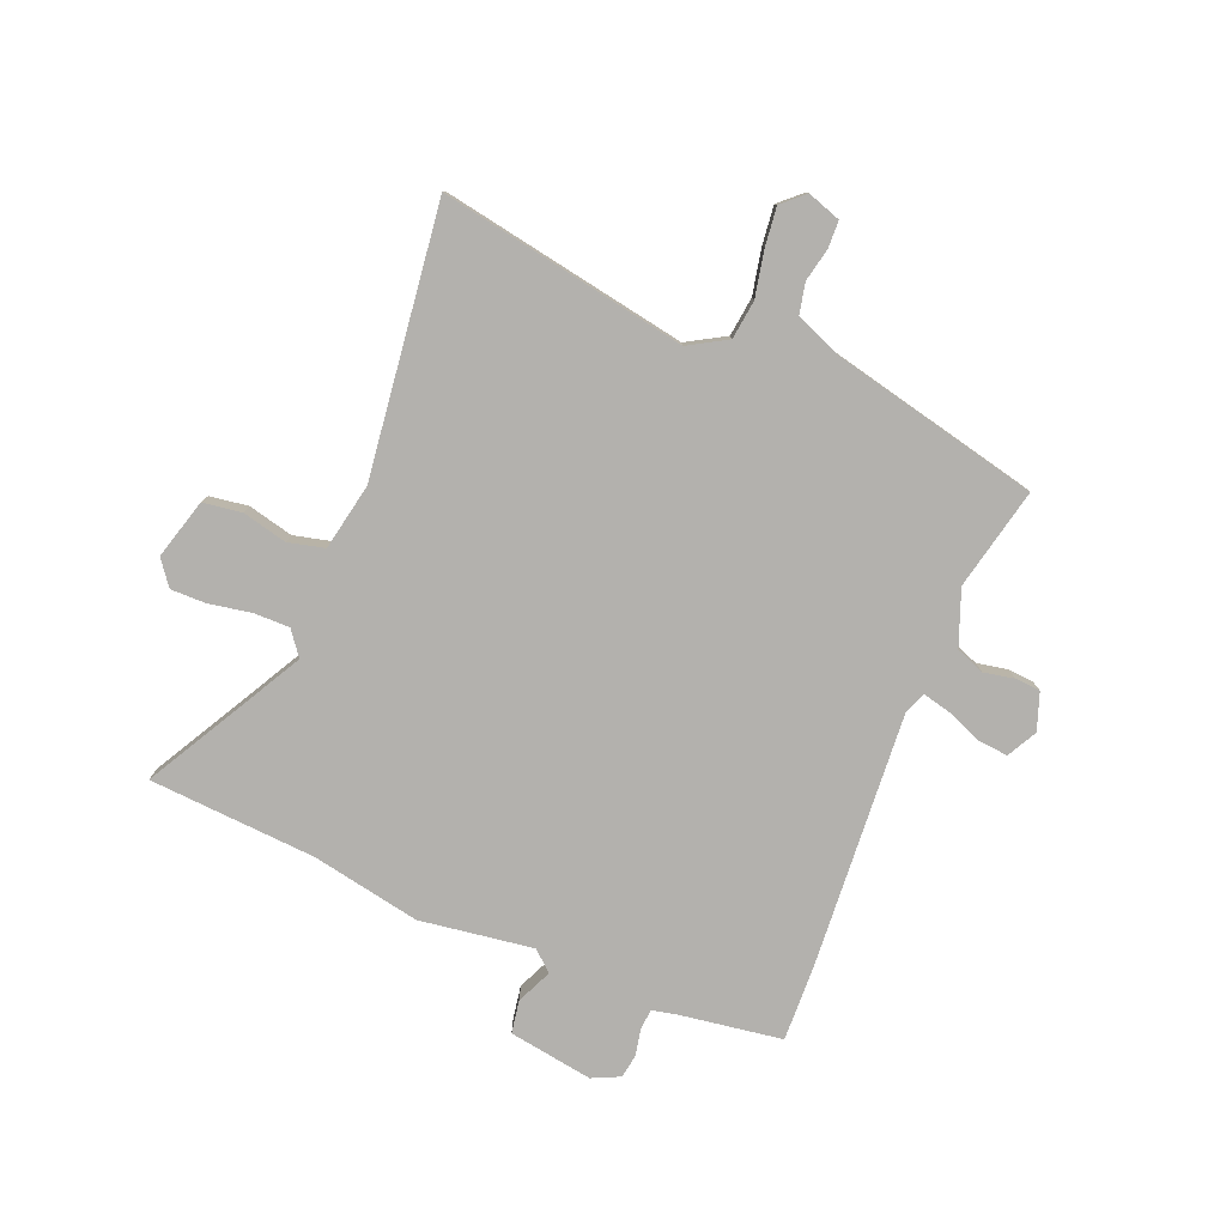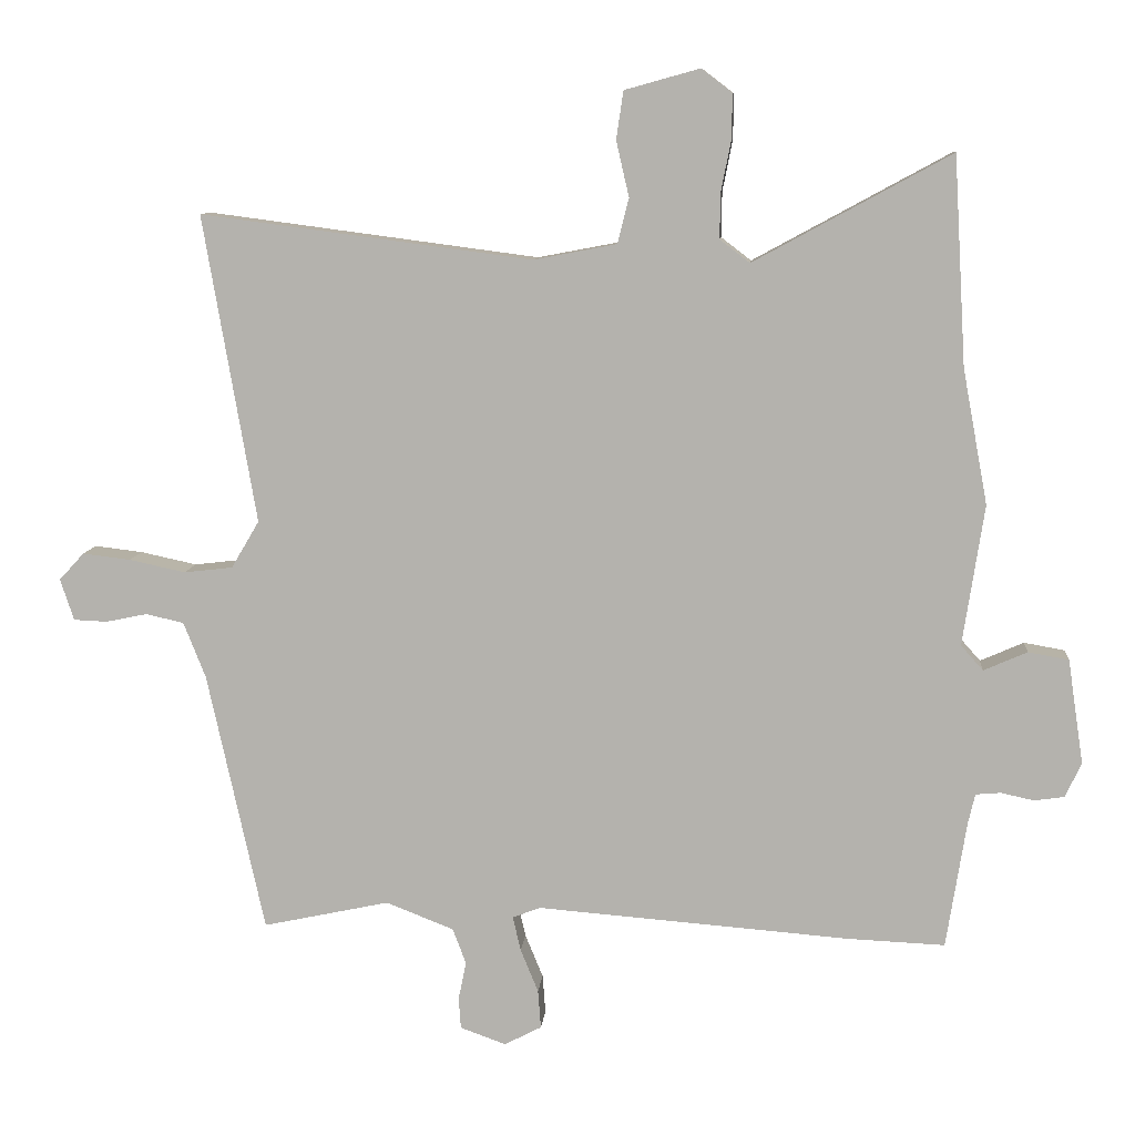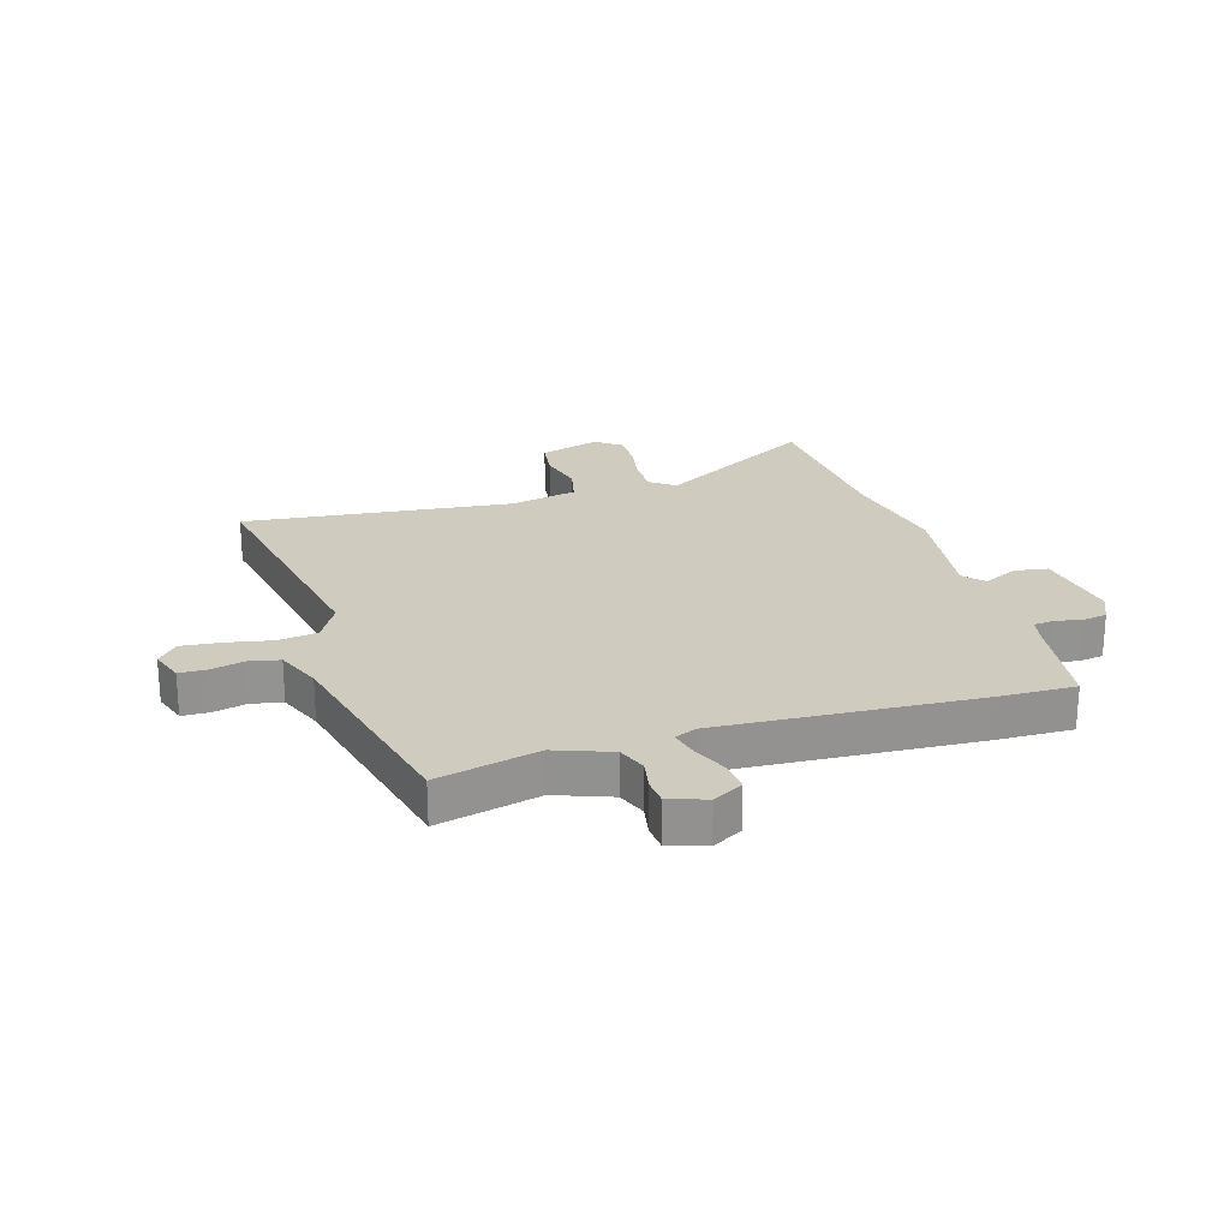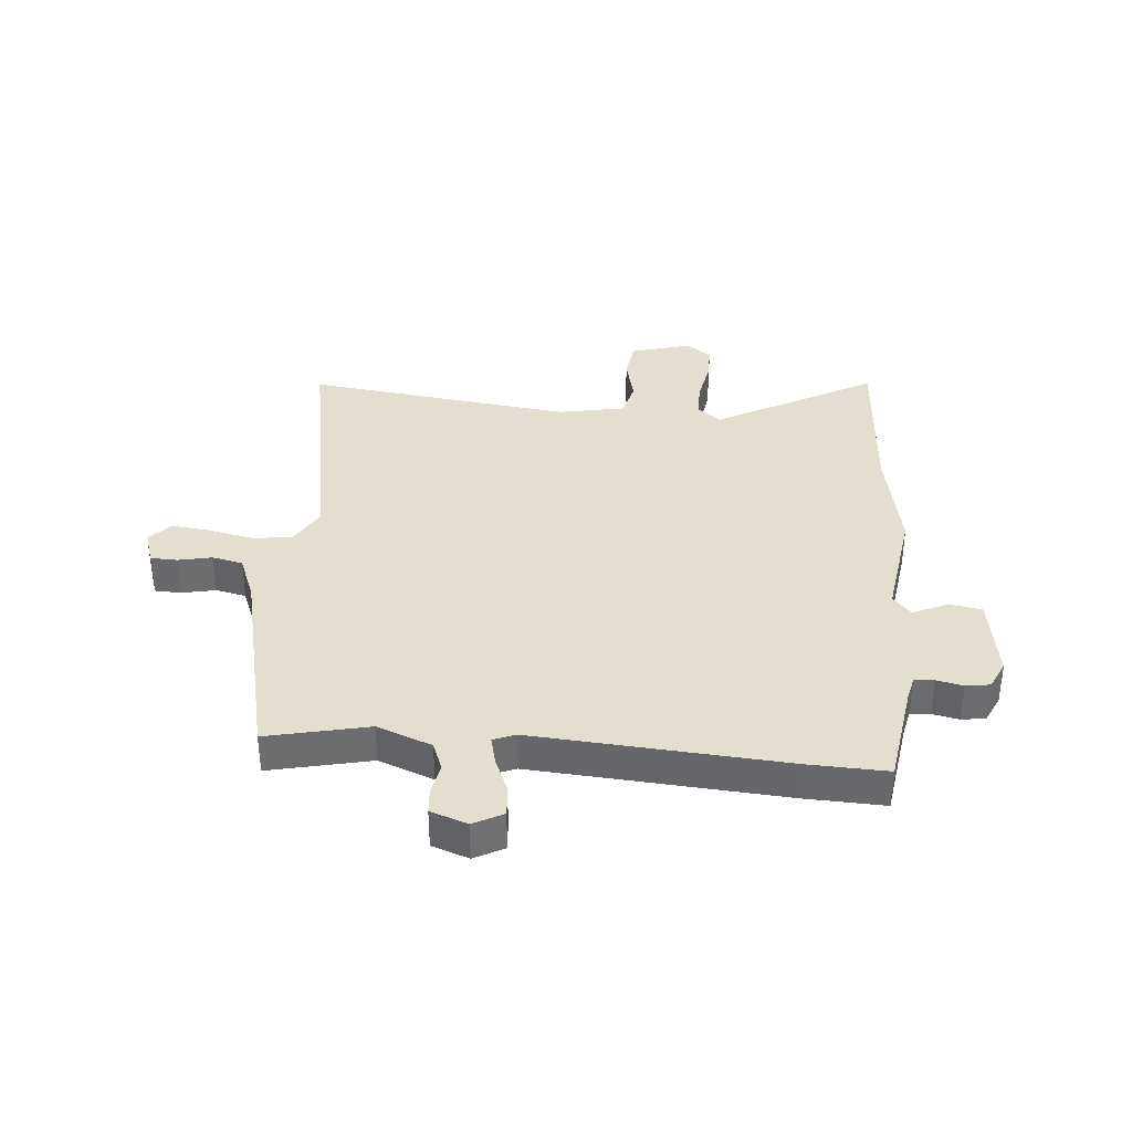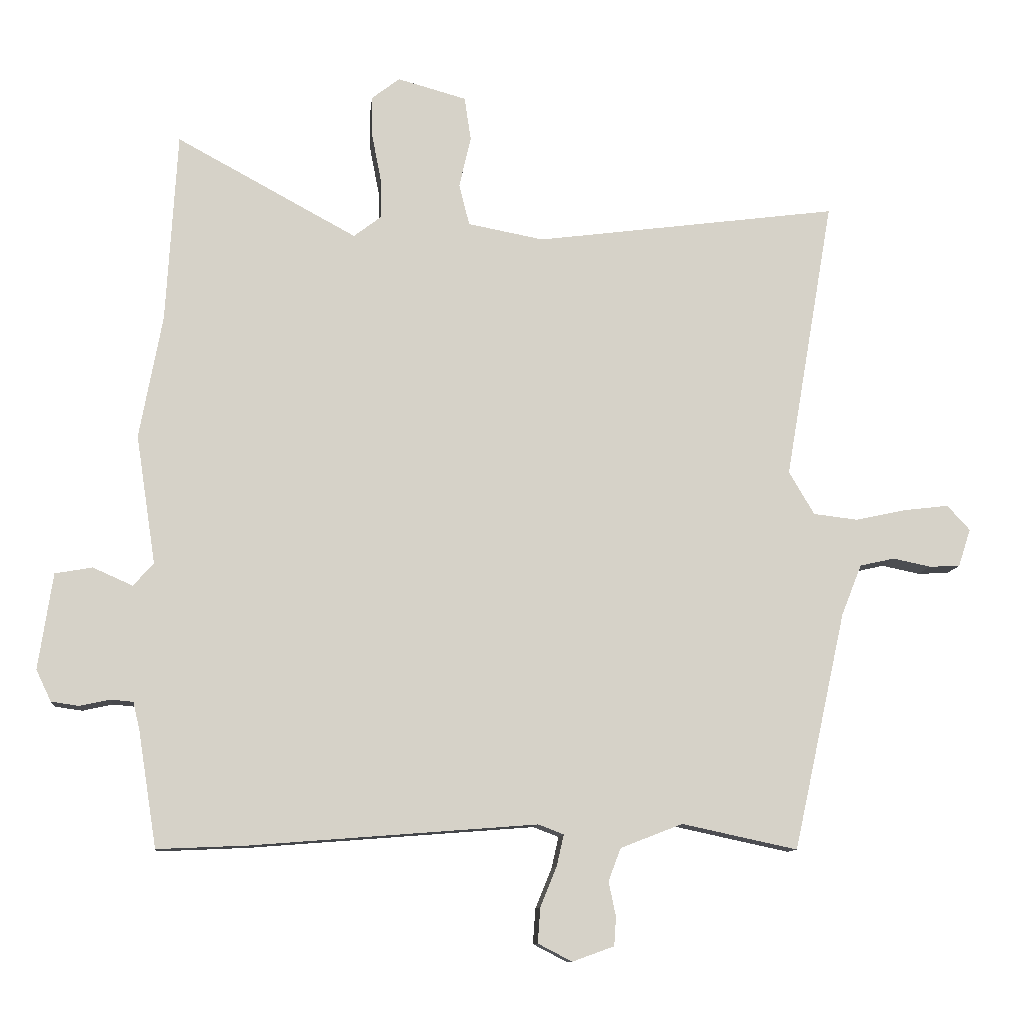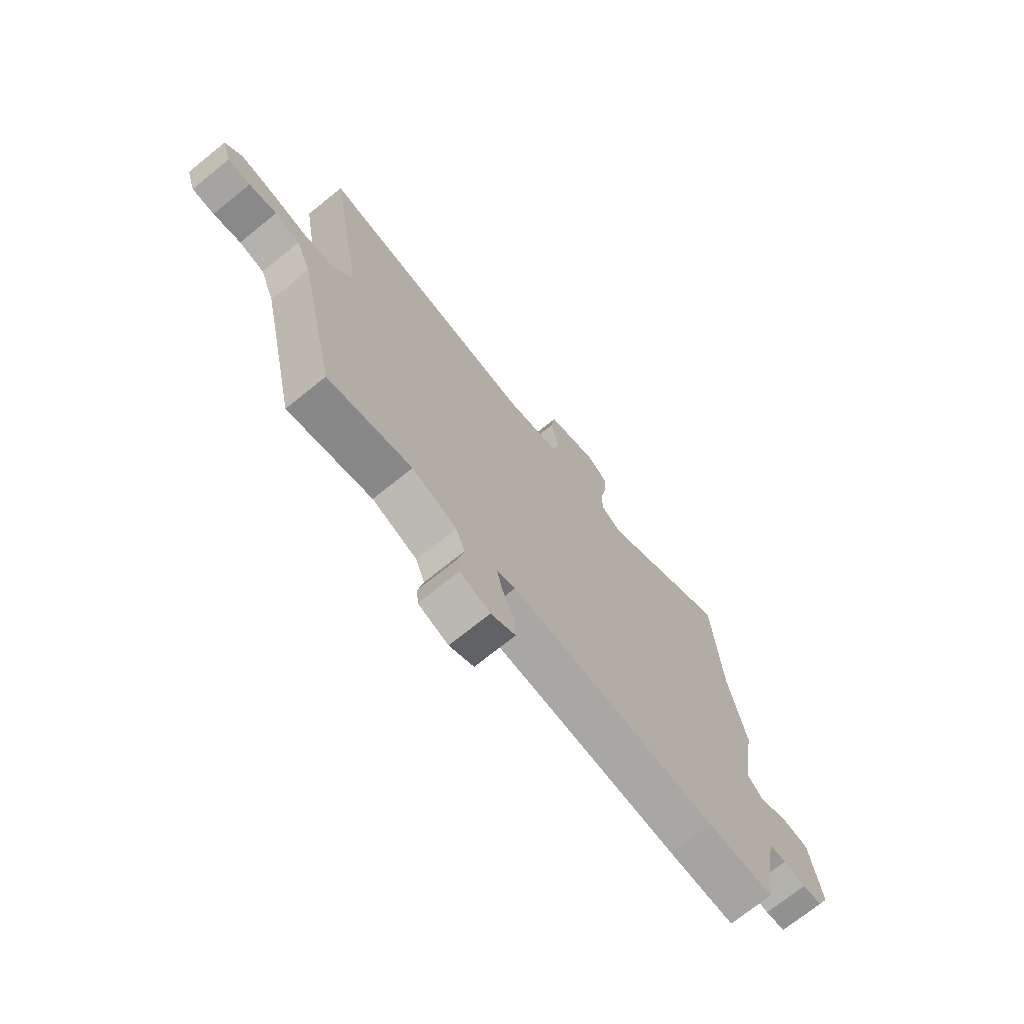
<metadata>
{"format":"obj","ext":"obj","renderer":"f3d","projection":"perspective","resolution":1024,"background":"white","views":[{"elev":-79.2,"azim":67.3,"up":"+Y"},{"elev":9.3,"azim":-175.0,"up":"+Z"},{"elev":23.7,"azim":162.1,"up":"+Y"},{"elev":36.5,"azim":-175.5,"up":"+Y"},{"elev":-10.6,"azim":-5.6,"up":"+Z"},{"elev":-71.8,"azim":128.9,"up":"+Z"}]}
</metadata>
<code>
v -0.511 0.07 0.318
v -0.494 0.07 0.609
v -0.218 0.07 0.459
v -0.176 0.07 0.491
v -0.177 0.07 0.554
v -0.191 0.07 0.626
v -0.192 0.07 0.688
v -0.149 0.07 0.721
v -0.044 0.07 0.692
v -0.034 0.07 0.625
v -0.052 0.07 0.547
v -0.036 0.07 0.484
v 0.08 0.07 0.462
v 0.544 0.07 0.523
v 0.47 0.07 0.093
v 0.509 0.07 0.027
v 0.577 0.07 0.019
v 0.656 0.07 0.036
v 0.723 0.07 0.044
v 0.758 0.07 0.006
v 0.739 0.07 -0.052
v 0.692 0.07 -0.054
v 0.634 0.07 -0.042
v 0.581 0.07 -0.054
v 0.55 0.07 -0.132
v 0.47 0.07 -0.496
v 0.293 0.07 -0.458
v 0.198 0.07 -0.495
v 0.179 0.07 -0.545
v 0.19 0.07 -0.598
v 0.187 0.07 -0.642
v 0.123 0.07 -0.665
v 0.071 0.07 -0.638
v 0.075 0.07 -0.584
v 0.1 0.07 -0.523
v 0.111 0.07 -0.475
v 0.072 0.07 -0.46
v -0.365 0.07 -0.494
v -0.503 0.07 -0.5
v -0.531 0.07 -0.323
v -0.541 0.07 -0.28
v -0.576 0.07 -0.277
v -0.622 0.07 -0.287
v -0.664 0.07 -0.281
v -0.687 0.07 -0.233
v -0.665 0.07 -0.086
v -0.608 0.07 -0.076
v -0.547 0.07 -0.103
v -0.516 0.07 -0.068
v -0.546 0.07 0.129
v -0.511 0 0.318
v -0.494 0 0.609
v -0.218 0 0.459
v -0.176 0 0.491
v -0.177 0 0.554
v -0.191 0 0.626
v -0.192 0 0.688
v -0.149 0 0.721
v -0.044 0 0.692
v -0.034 0 0.625
v -0.052 0 0.547
v -0.036 0 0.484
v 0.08 0 0.462
v 0.544 0 0.523
v 0.47 0 0.093
v 0.509 0 0.027
v 0.577 0 0.019
v 0.656 0 0.036
v 0.723 0 0.044
v 0.758 0 0.006
v 0.739 0 -0.052
v 0.692 0 -0.054
v 0.634 0 -0.042
v 0.581 0 -0.054
v 0.55 0 -0.132
v 0.47 0 -0.496
v 0.293 0 -0.458
v 0.198 0 -0.495
v 0.179 0 -0.545
v 0.19 0 -0.598
v 0.187 0 -0.642
v 0.123 0 -0.665
v 0.071 0 -0.638
v 0.075 0 -0.584
v 0.1 0 -0.523
v 0.111 0 -0.475
v 0.072 0 -0.46
v -0.365 0 -0.494
v -0.503 0 -0.5
v -0.531 0 -0.323
v -0.541 0 -0.28
v -0.576 0 -0.277
v -0.622 0 -0.287
v -0.664 0 -0.281
v -0.687 0 -0.233
v -0.665 0 -0.086
v -0.608 0 -0.076
v -0.547 0 -0.103
v -0.516 0 -0.068
v -0.546 0 0.129
f 49 50 1
f 46 47 48
f 45 46 48
f 44 45 48
f 43 44 48
f 42 43 48
f 41 42 48 49
f 40 41 49
f 39 40 49
f 38 39 49
f 37 38 49
f 1 2 3
f 49 1 3
f 37 49 3
f 36 37 3
f 33 34 35
f 32 33 35
f 31 32 35
f 30 31 35
f 29 30 35
f 28 29 35 36
f 36 3 4
f 28 36 4
f 27 28 4
f 27 4 5
f 26 27 5
f 25 26 5
f 21 22 23
f 20 21 23
f 19 20 23
f 18 19 23
f 17 18 23
f 16 17 23 24
f 13 14 15
f 12 13 15 16
f 9 10 11
f 8 9 11
f 7 8 11
f 6 7 11
f 5 6 11
f 5 11 12
f 16 24 25
f 12 16 25
f 5 12 25
f 51 100 99
f 98 97 96
f 98 96 95
f 98 95 94
f 98 94 93
f 98 93 92
f 99 98 92 91
f 99 91 90
f 99 90 89
f 99 89 88
f 99 88 87
f 53 52 51
f 53 51 99
f 53 99 87
f 53 87 86
f 85 84 83
f 85 83 82
f 85 82 81
f 85 81 80
f 85 80 79
f 86 85 79 78
f 54 53 86
f 54 86 78
f 54 78 77
f 55 54 77
f 55 77 76
f 55 76 75
f 73 72 71
f 73 71 70
f 73 70 69
f 73 69 68
f 73 68 67
f 74 73 67 66
f 65 64 63
f 66 65 63 62
f 61 60 59
f 61 59 58
f 61 58 57
f 61 57 56
f 61 56 55
f 62 61 55
f 75 74 66
f 75 66 62
f 75 62 55
f 1 51 52 2
f 2 52 53 3
f 3 53 54 4
f 4 54 55 5
f 5 55 56 6
f 6 56 57 7
f 7 57 58 8
f 8 58 59 9
f 9 59 60 10
f 10 60 61 11
f 11 61 62 12
f 12 62 63 13
f 13 63 64 14
f 14 64 65 15
f 15 65 66 16
f 16 66 67 17
f 17 67 68 18
f 18 68 69 19
f 19 69 70 20
f 20 70 71 21
f 21 71 72 22
f 22 72 73 23
f 23 73 74 24
f 24 74 75 25
f 25 75 76 26
f 26 76 77 27
f 27 77 78 28
f 28 78 79 29
f 29 79 80 30
f 30 80 81 31
f 31 81 82 32
f 32 82 83 33
f 33 83 84 34
f 34 84 85 35
f 35 85 86 36
f 36 86 87 37
f 37 87 88 38
f 38 88 89 39
f 39 89 90 40
f 40 90 91 41
f 41 91 92 42
f 42 92 93 43
f 43 93 94 44
f 44 94 95 45
f 45 95 96 46
f 46 96 97 47
f 47 97 98 48
f 48 98 99 49
f 49 99 100 50
f 50 100 51 1

</code>
